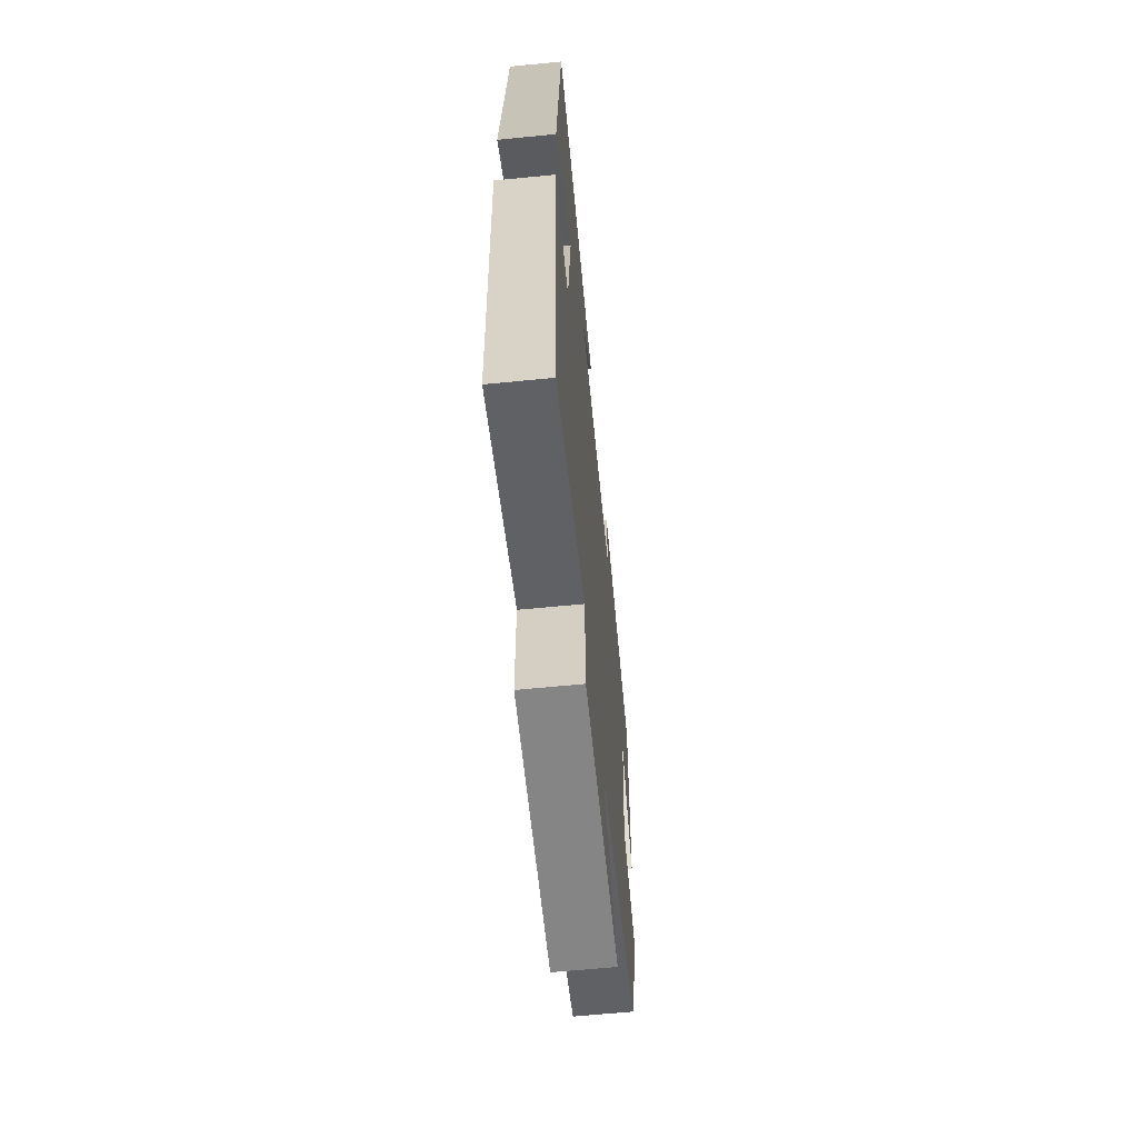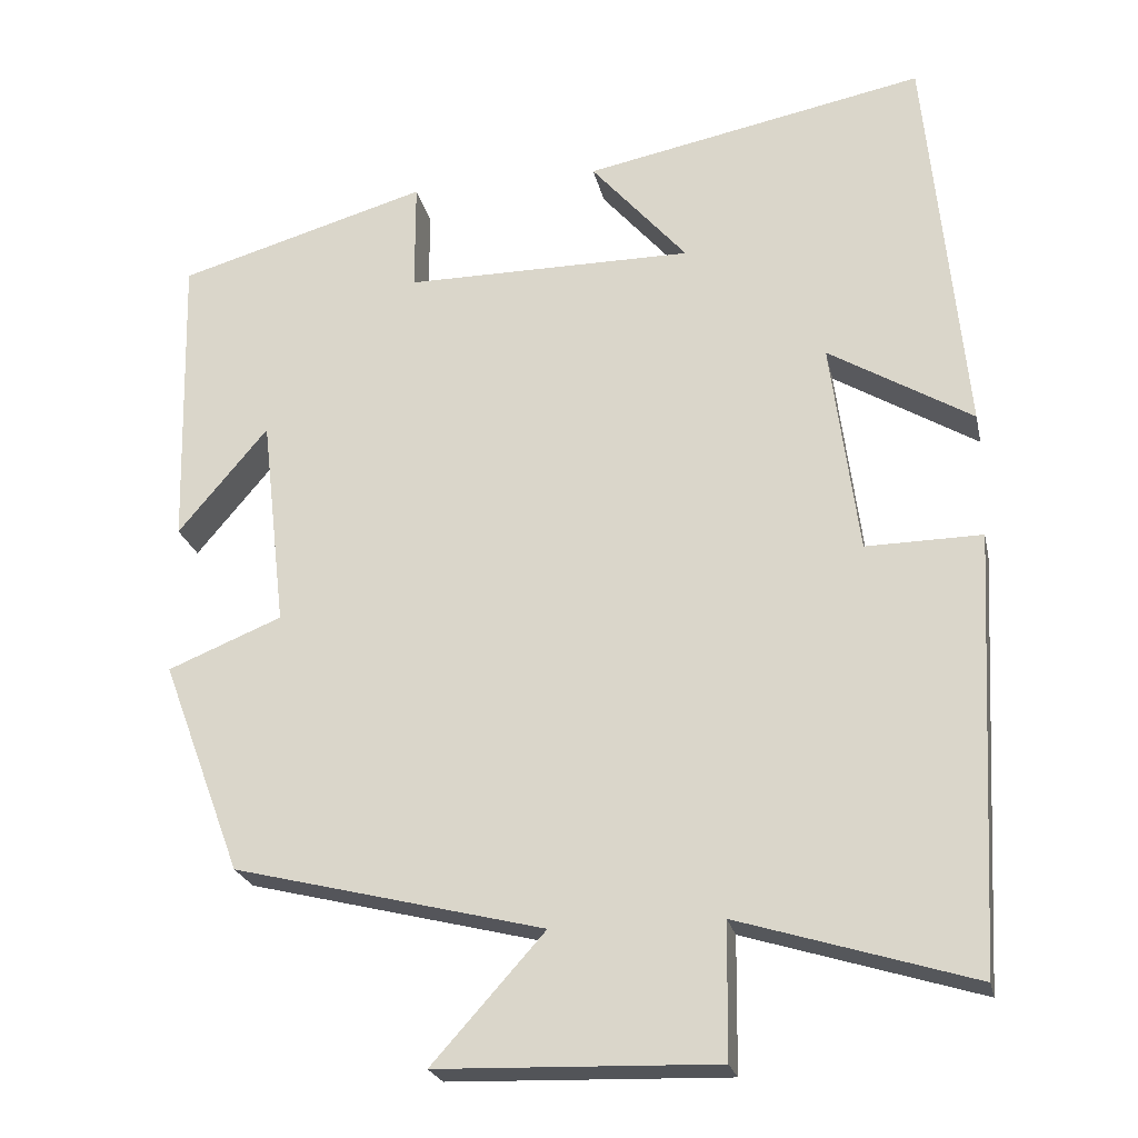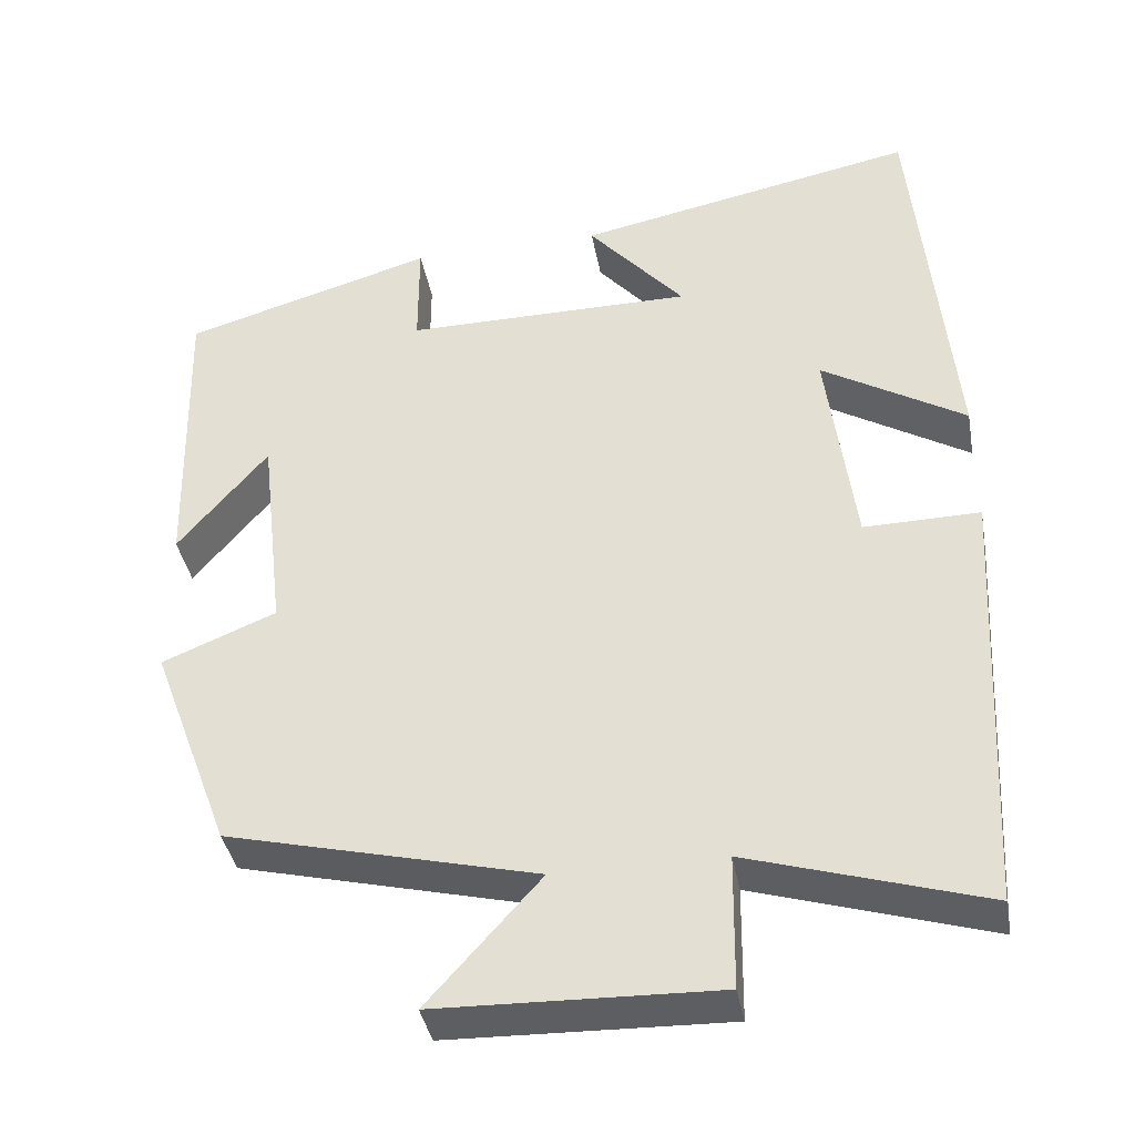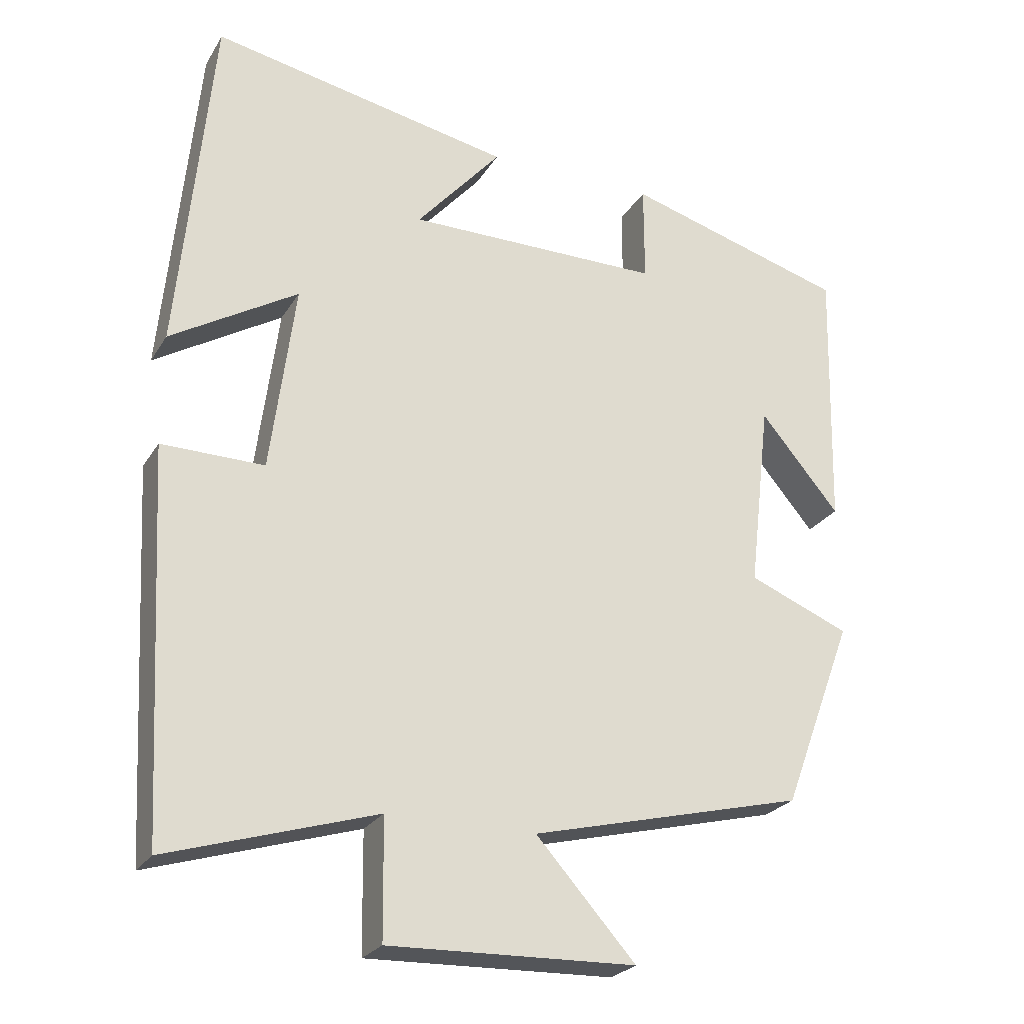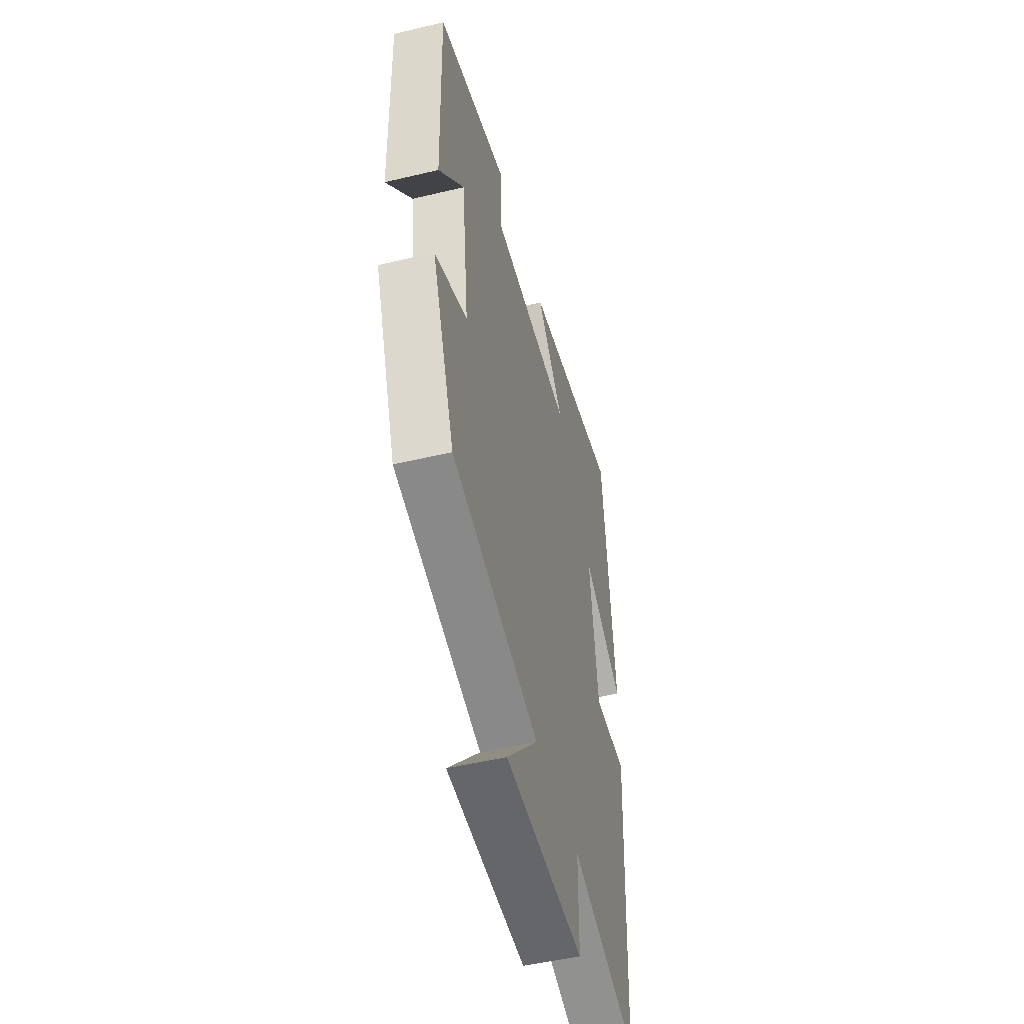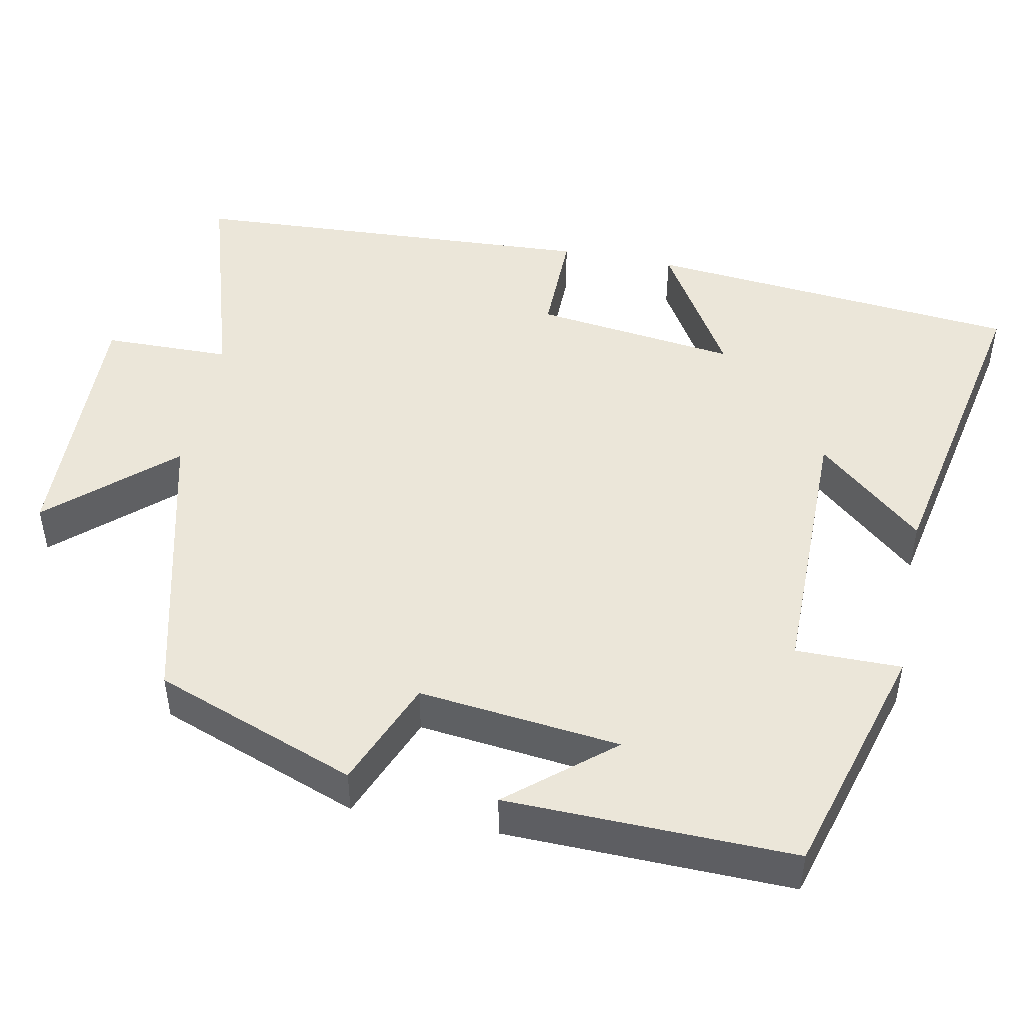
<metadata>
{"format":"obj","ext":"obj","renderer":"f3d","projection":"perspective","resolution":1024,"background":"white","views":[{"elev":-63.3,"azim":95.7,"up":"+Z"},{"elev":-23.3,"azim":12.1,"up":"+Z"},{"elev":-38.9,"azim":10.3,"up":"+Z"},{"elev":-24.9,"azim":155.6,"up":"+Z"},{"elev":-50.1,"azim":-75.3,"up":"+Z"},{"elev":47.3,"azim":-78.8,"up":"+Y"}]}
</metadata>
<code>
v 0.472 0.07 -0.588
v 0.184 0.07 -0.5
v 0.182 0.07 -0.664
v -0.16 0.07 -0.654
v -0.022 0.07 -0.5
v -0.402 0.07 -0.406
v -0.5 0.07 -0.145
v -0.36 0.07 -0.088
v -0.39 0.07 0.172
v -0.5 0.07 0.041
v -0.509 0.07 0.411
v -0.201 0.07 0.5
v -0.201 0.07 0.364
v 0.153 0.07 0.364
v 0.035 0.07 0.5
v 0.453 0.07 0.583
v 0.5 0.07 0.097
v 0.324 0.07 0.203
v 0.358 0.07 -0.059
v 0.5 0.07 -0.057
v 0.472 0 -0.588
v 0.184 0 -0.5
v 0.182 0 -0.664
v -0.16 0 -0.654
v -0.022 0 -0.5
v -0.402 0 -0.406
v -0.5 0 -0.145
v -0.36 0 -0.088
v -0.39 0 0.172
v -0.5 0 0.041
v -0.509 0 0.411
v -0.201 0 0.5
v -0.201 0 0.364
v 0.153 0 0.364
v 0.035 0 0.5
v 0.453 0 0.583
v 0.5 0 0.097
v 0.324 0 0.203
v 0.358 0 -0.059
v 0.5 0 -0.057
f 19 20 1 2
f 18 19 2
f 15 16 17 18
f 14 15 18
f 13 14 18 2
f 11 12 13
f 9 10 11
f 9 11 13 2
f 5 6 7 8
f 5 8 9 2
f 2 3 4 5
f 22 21 40 39
f 22 39 38
f 38 37 36 35
f 38 35 34
f 22 38 34 33
f 33 32 31
f 31 30 29
f 22 33 31 29
f 28 27 26 25
f 22 29 28 25
f 25 24 23 22
f 1 21 22 2
f 2 22 23 3
f 3 23 24 4
f 4 24 25 5
f 5 25 26 6
f 6 26 27 7
f 7 27 28 8
f 8 28 29 9
f 9 29 30 10
f 10 30 31 11
f 11 31 32 12
f 12 32 33 13
f 13 33 34 14
f 14 34 35 15
f 15 35 36 16
f 16 36 37 17
f 17 37 38 18
f 18 38 39 19
f 19 39 40 20
f 20 40 21 1

</code>
